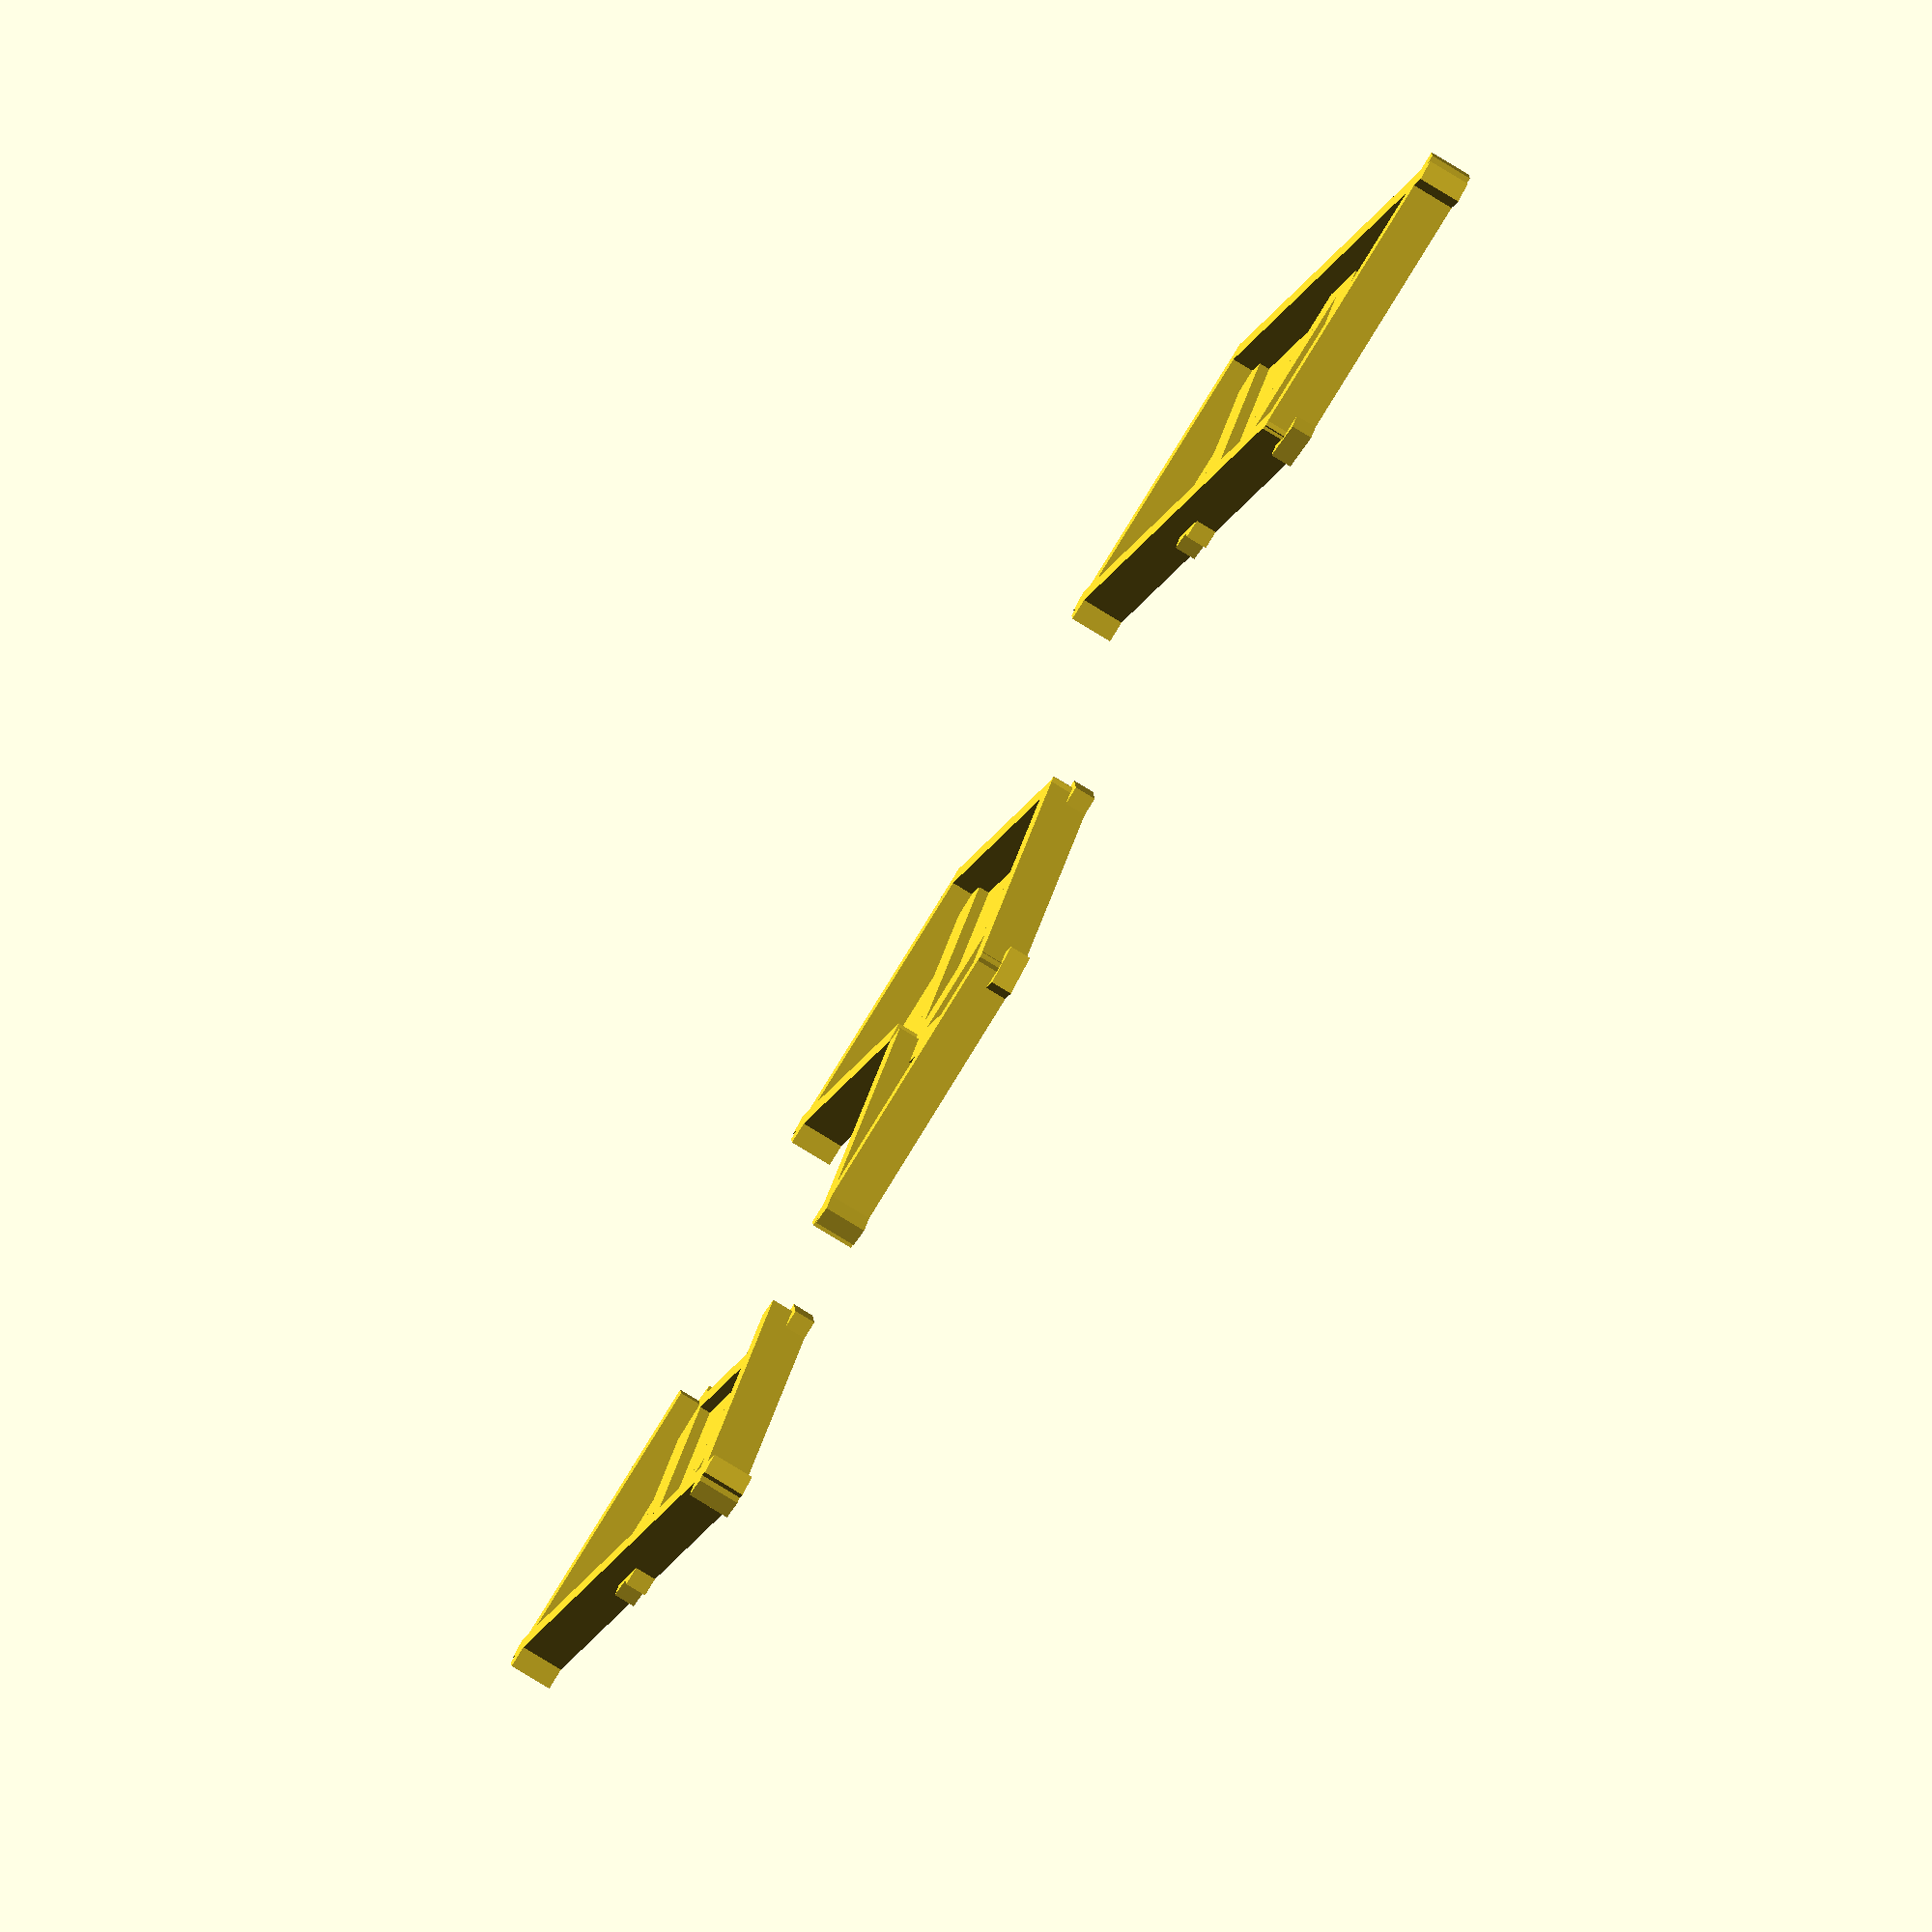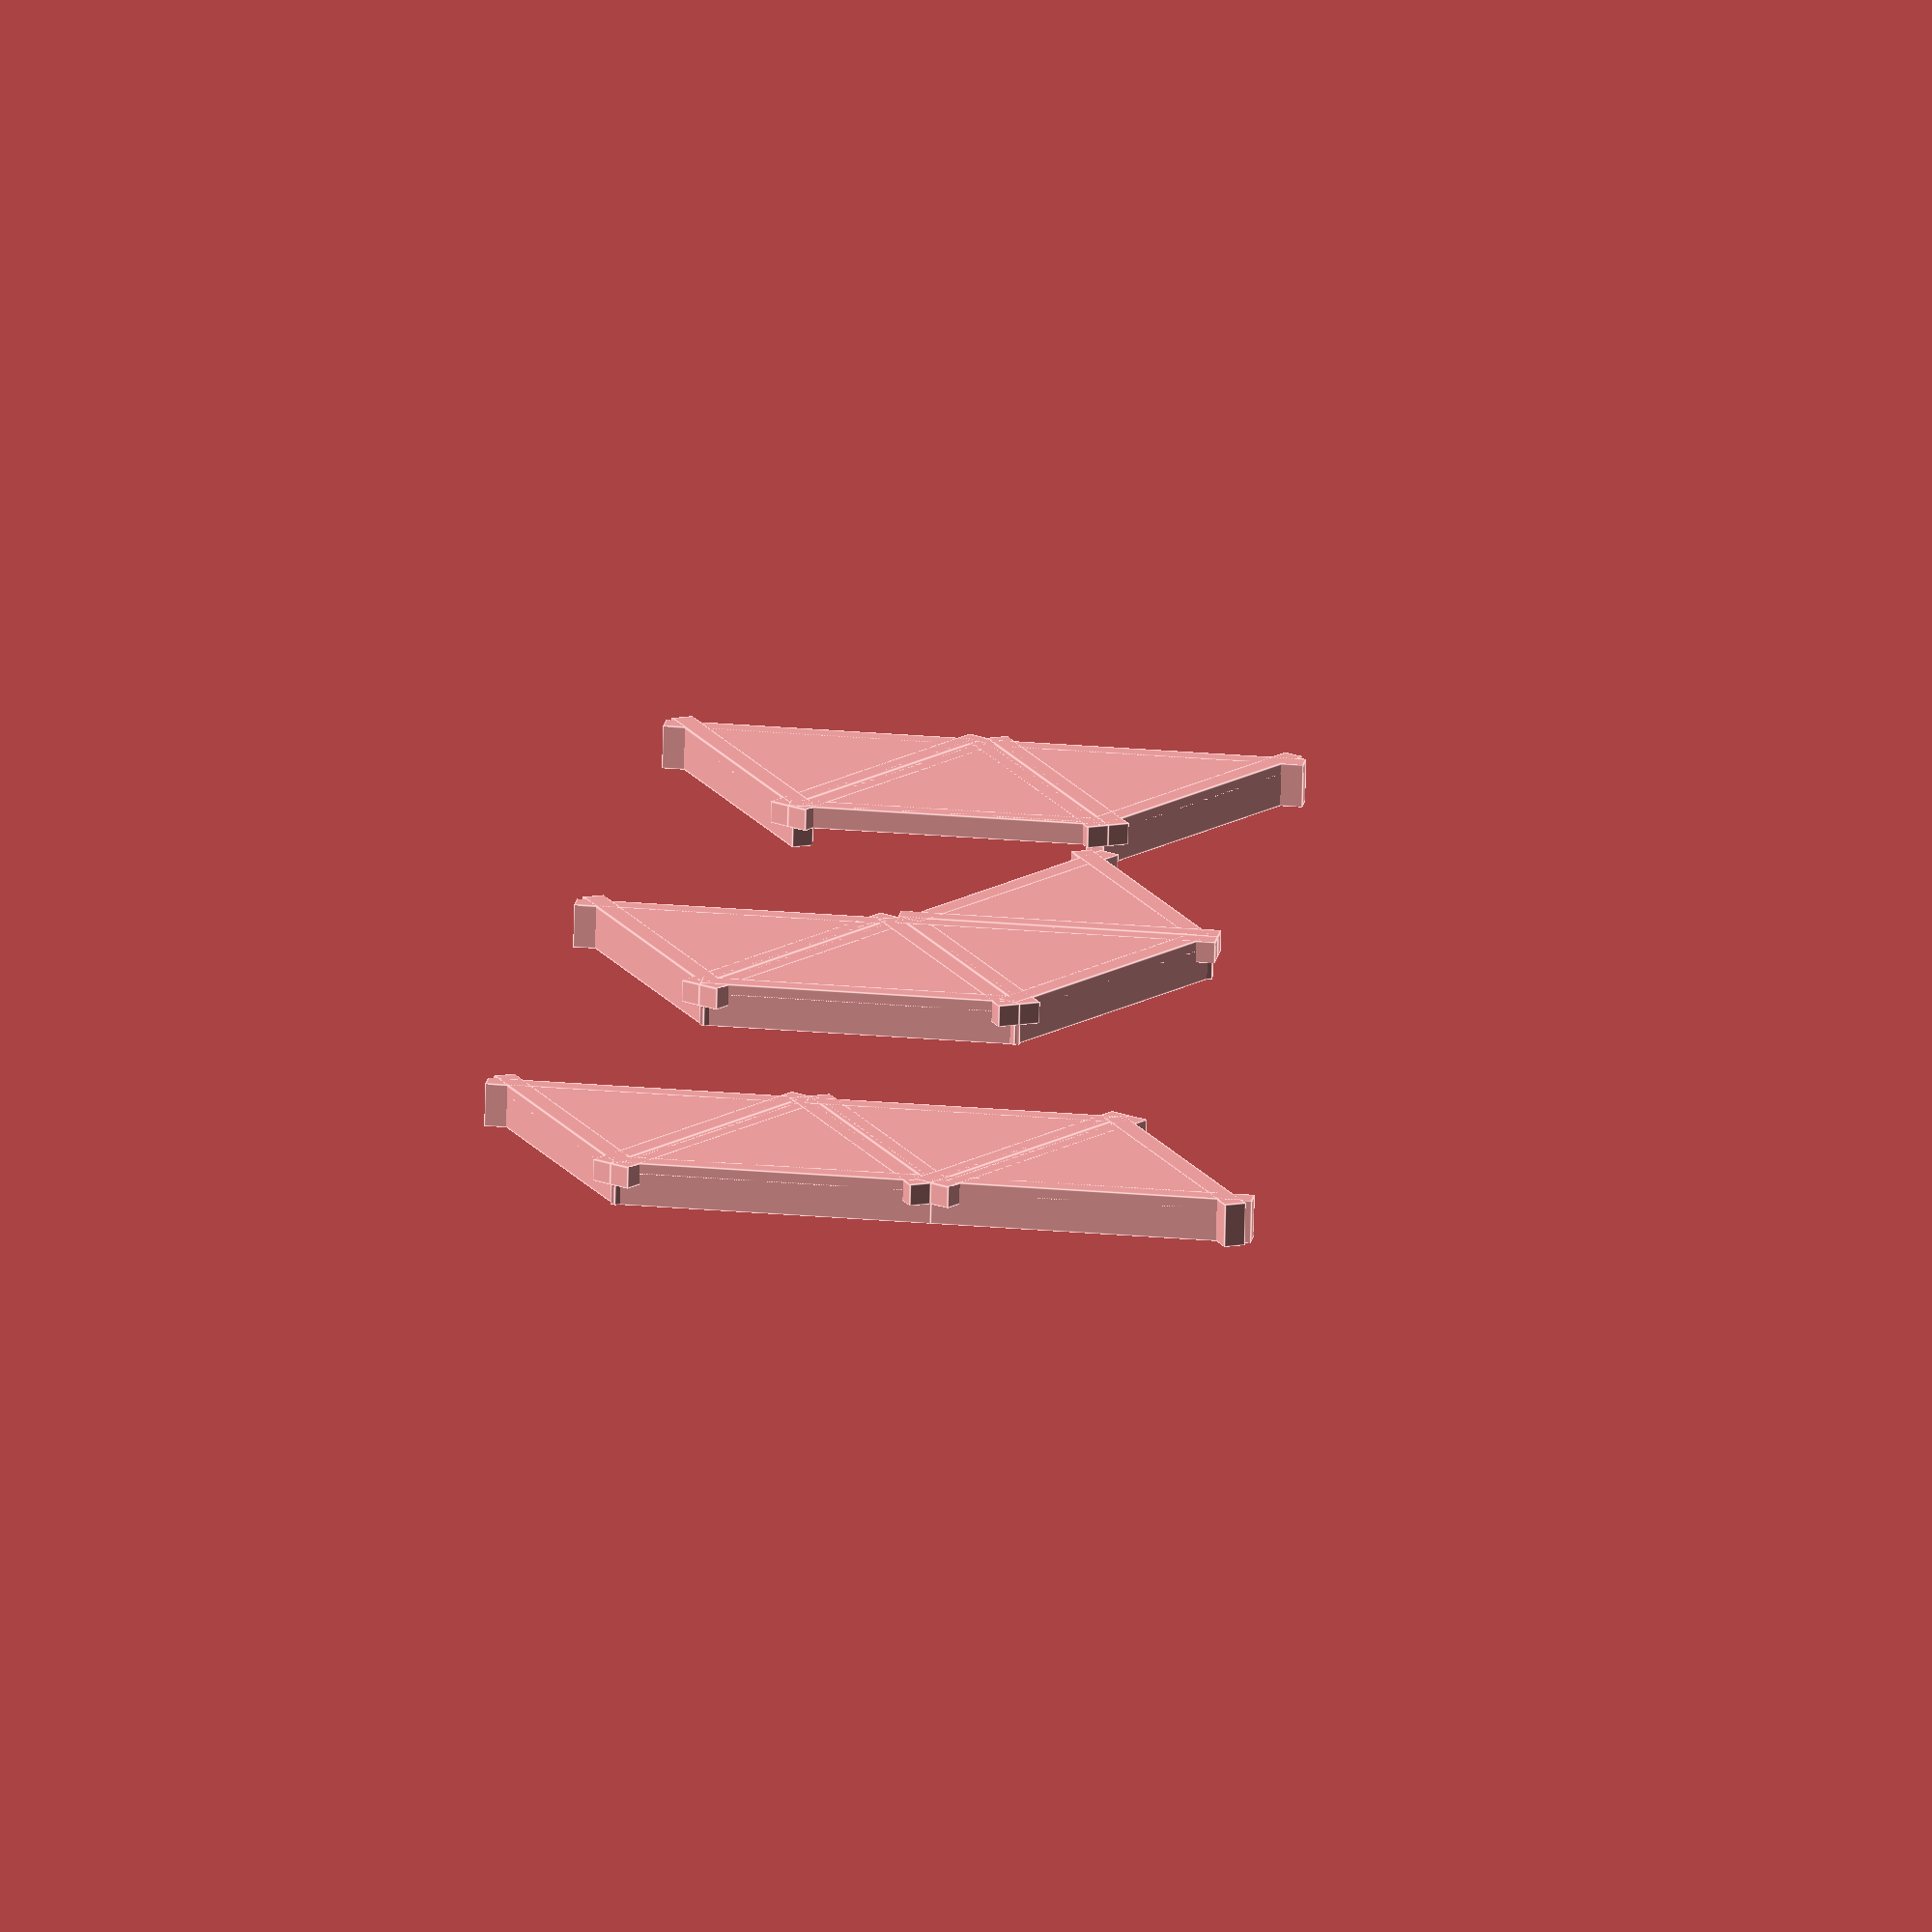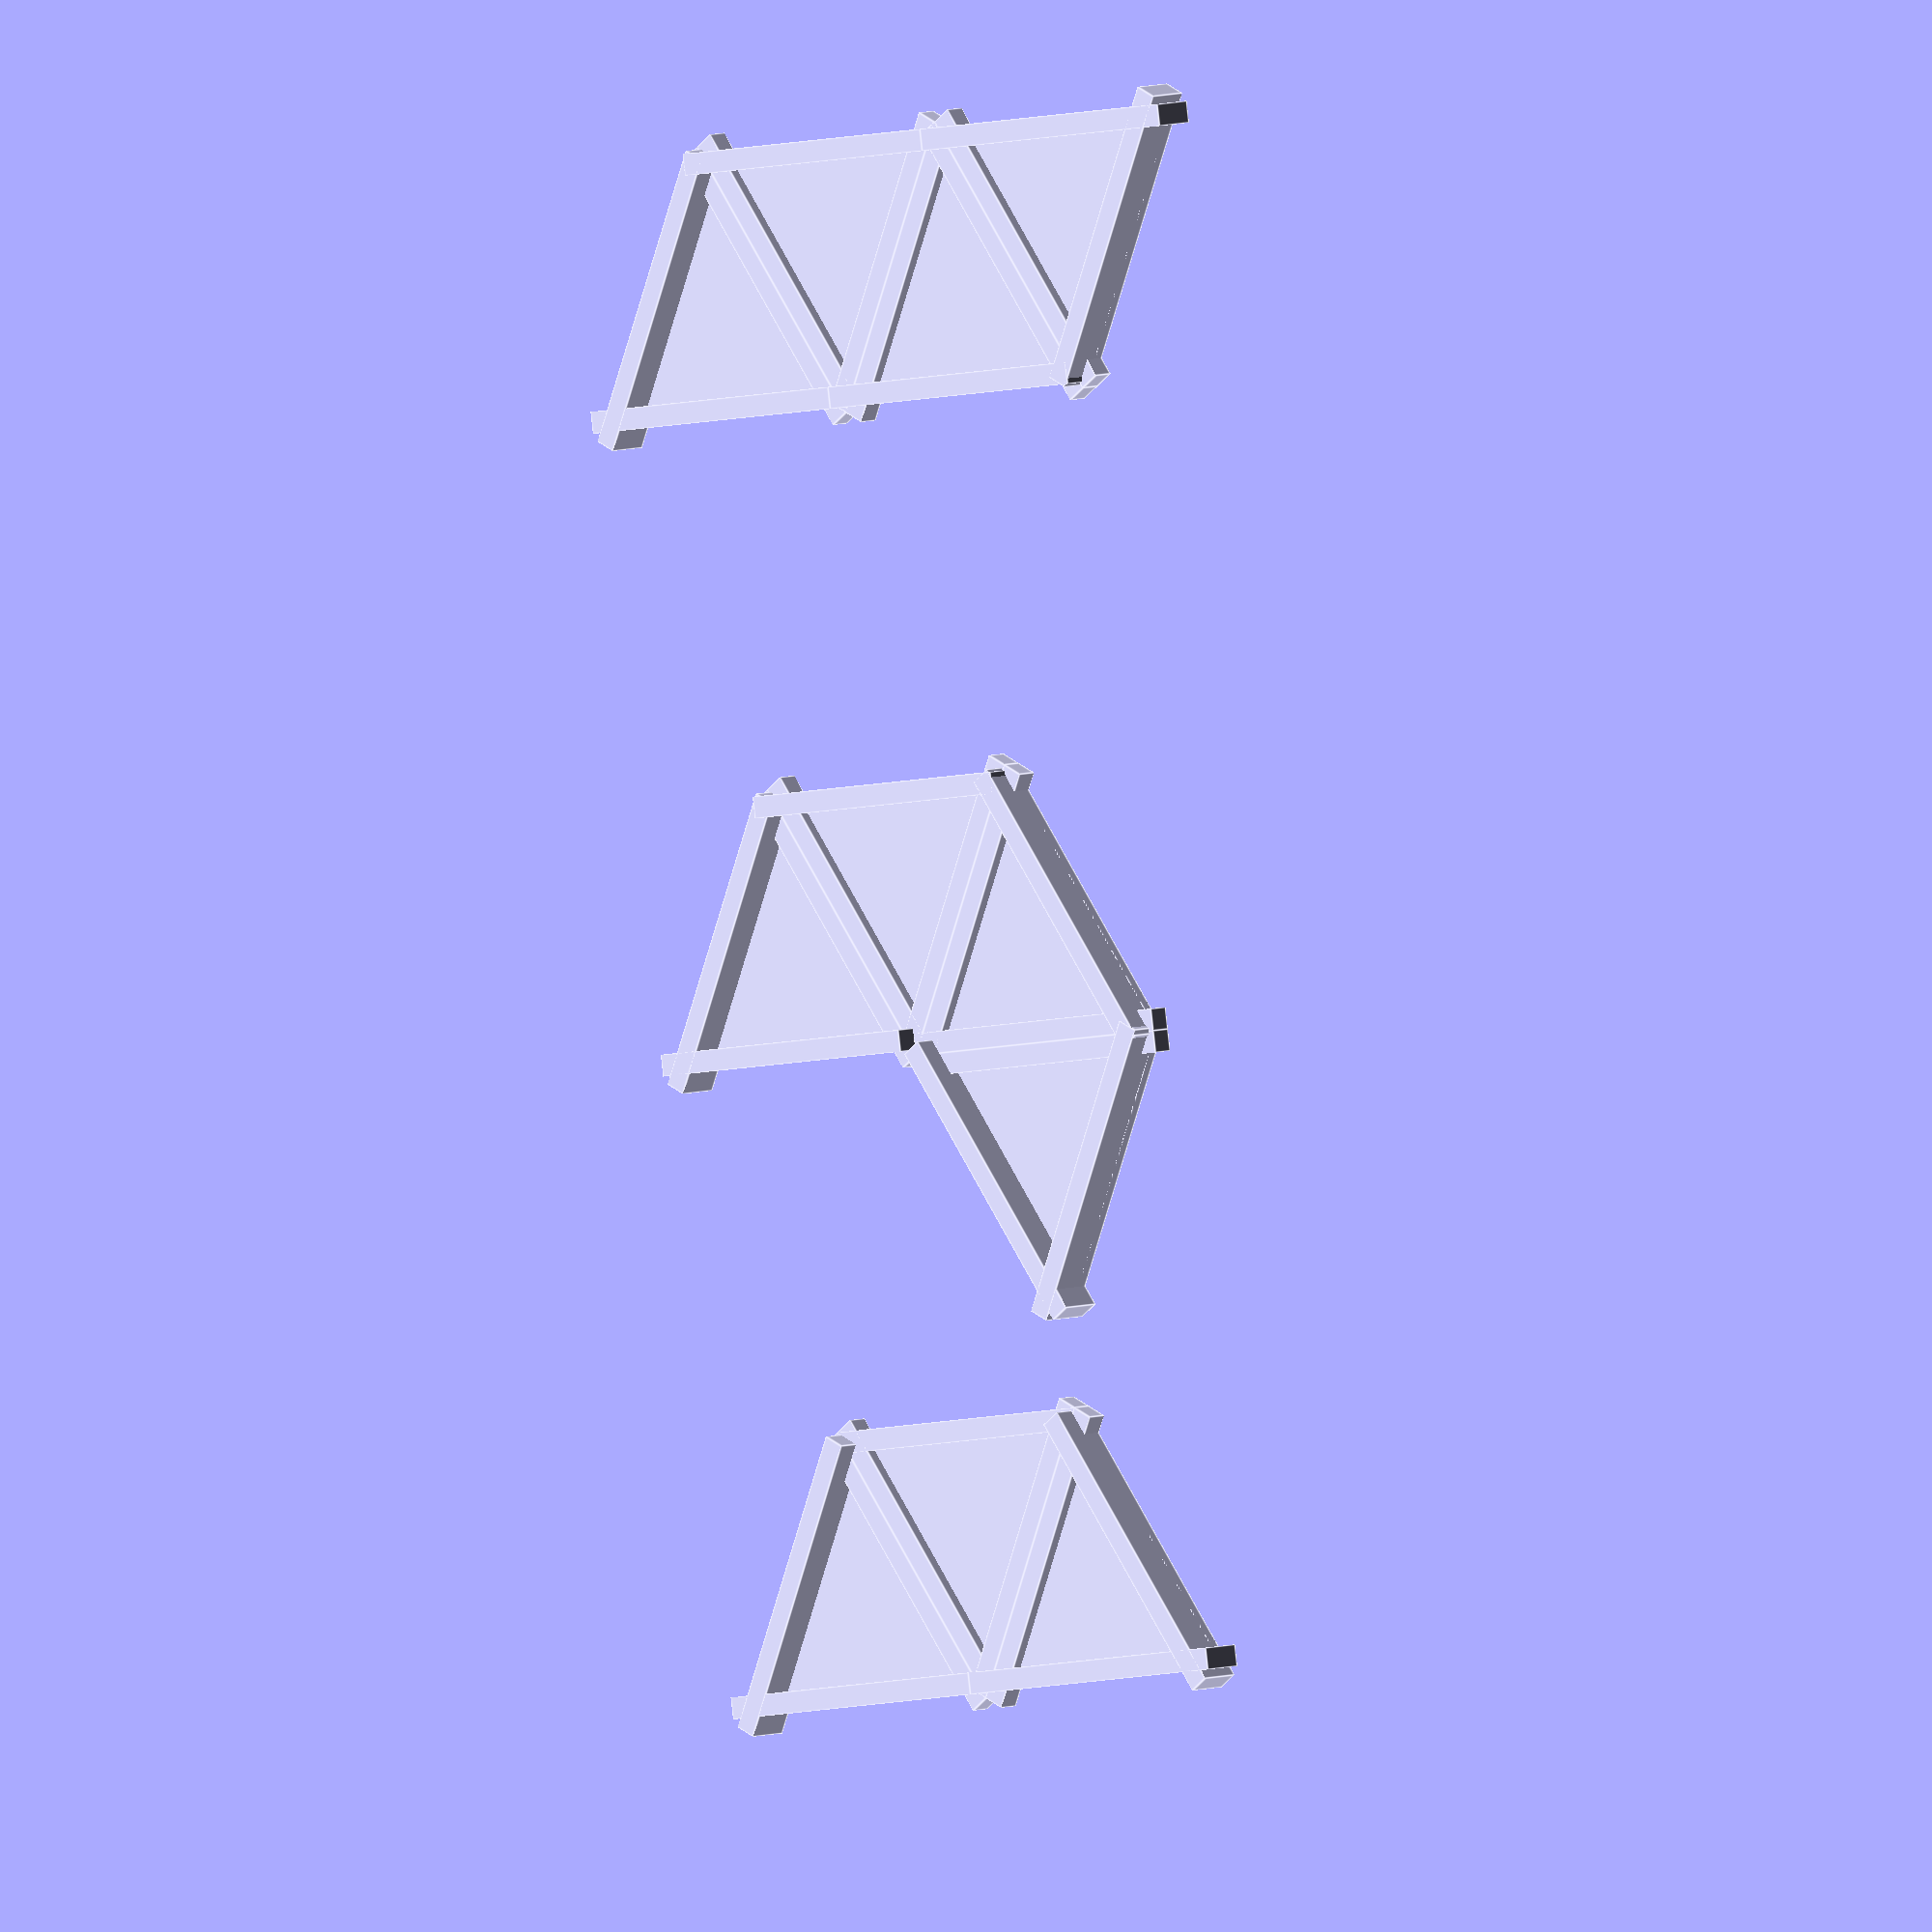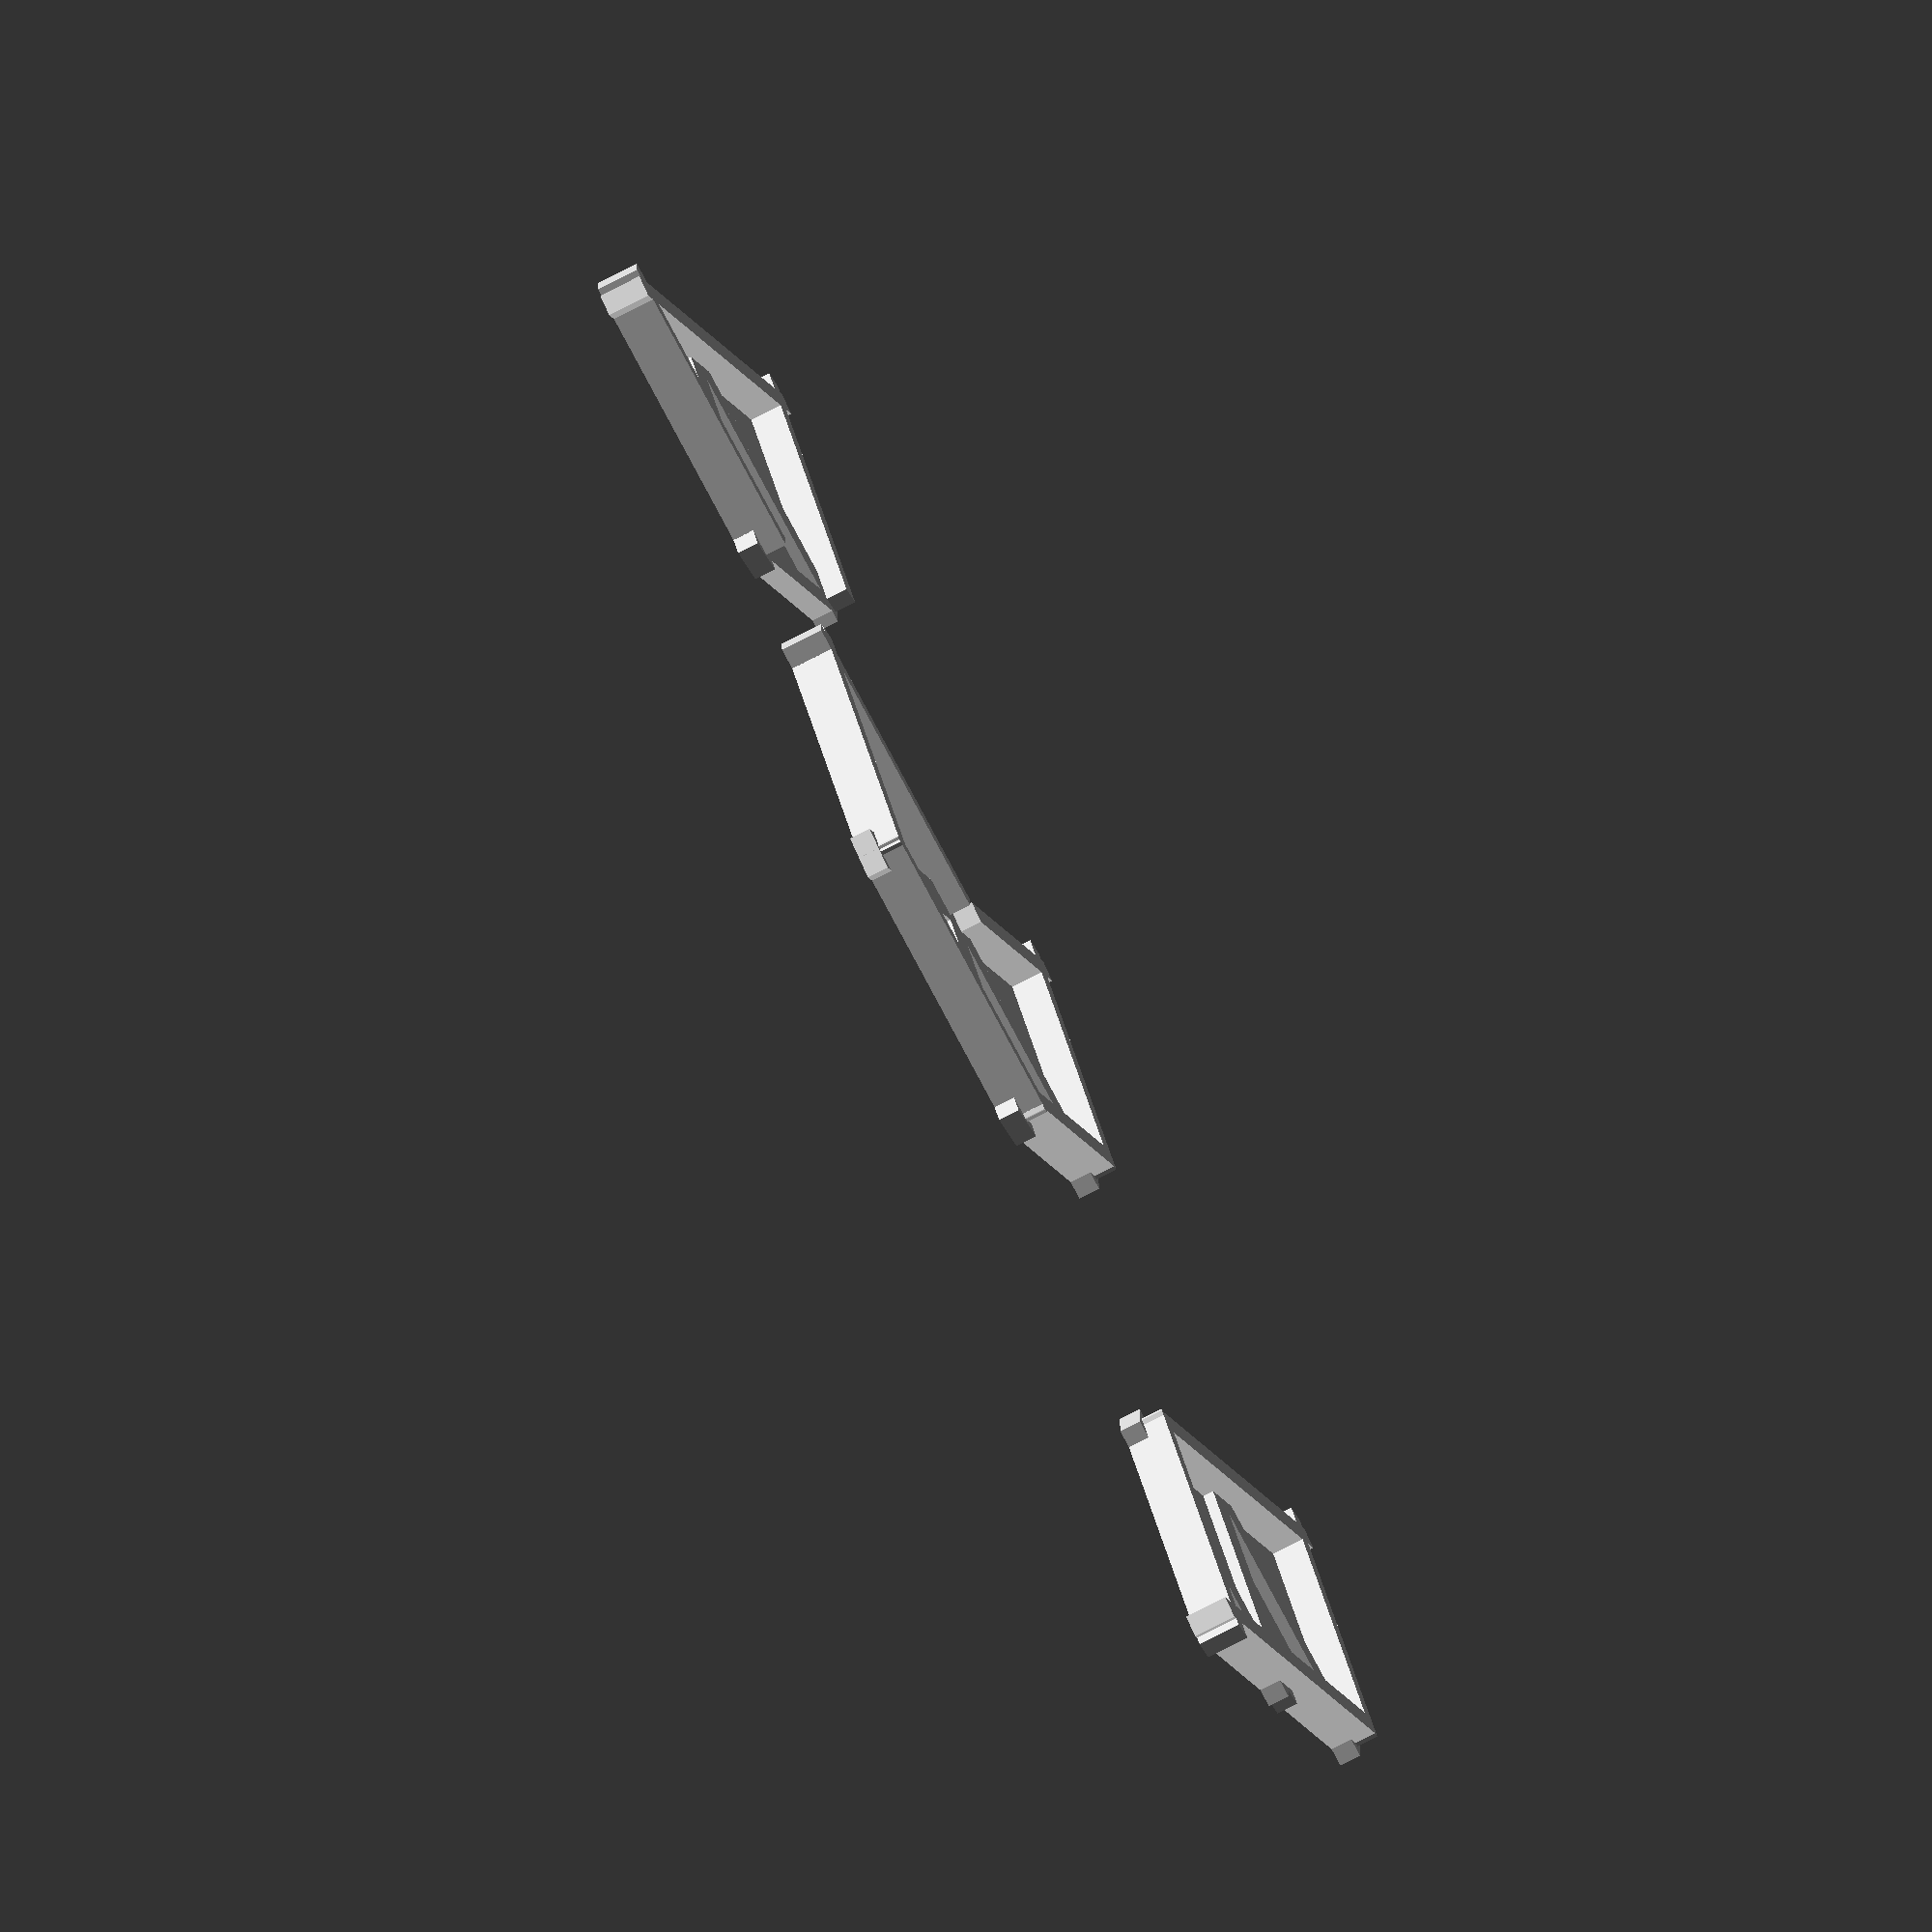
<openscad>
// bottom is increased by bevel on axis from centre to point
module triangle (h, r, b=0) {
    cylinder(h=h, r1=r+b, r2=r, $fn=3);
}

thickness = 2;

//

tri_height = 25.4; // 1 inch
tri_width  = tri_height * 2 / sqrt(3);
tri_radius = tri_height * 2 / 3;

gap = 1; // between pieces

module side () {
    s = [tri_width*2, tri_height, thickness];
    translate([-tri_width,-tri_height+tri_radius,0]) cube(s);
}

module exterior_edge () {
    translate([-tri_width/2,-tri_height+tri_radius+gap/2,0])
    cube([tri_width, thickness, thickness*2]);
}

module interior_edge () {
    translate([-tri_width/2,-tri_height+tri_radius,0])
    cube([tri_width, thickness, thickness]);
}


module piece (data) {
    rotate([0,0,-30]) triangle(thickness-1, tri_radius-gap, 0);
    clockwise = data >= 0 ? 1 : -1;
    for(i=[0:2]) {
        rotate([0,0,i*120*clockwise])
        if (abs(data) / pow(2,i) % 2 >= 1) {
            exterior_edge();
        } else {
            interior_edge();
        }
    }
}

module pieces (pattern=[], index=0) {
    if (index < len(pattern)){
        clockwise = pattern[index] >= 0 ? 1 : -1;
        piece(pattern[index]);
        rotate([0,0,-60*clockwise]) translate([0, tri_radius, 0]) pieces(pattern, index+1);
     }
}

pacman = [5,4,4,6];
stick = [5,4,-4,6];
triforce = [5,0,6];

offset = [0,2*tri_width,0];

translate(-offset) pieces(triforce);
pieces(pacman);
translate(offset) pieces(stick);

</openscad>
<views>
elev=257.2 azim=235.6 roll=121.7 proj=o view=solid
elev=73.6 azim=172.1 roll=178.7 proj=o view=edges
elev=354.1 azim=351.6 roll=42.1 proj=o view=edges
elev=254.9 azim=298.7 roll=242.6 proj=o view=solid
</views>
